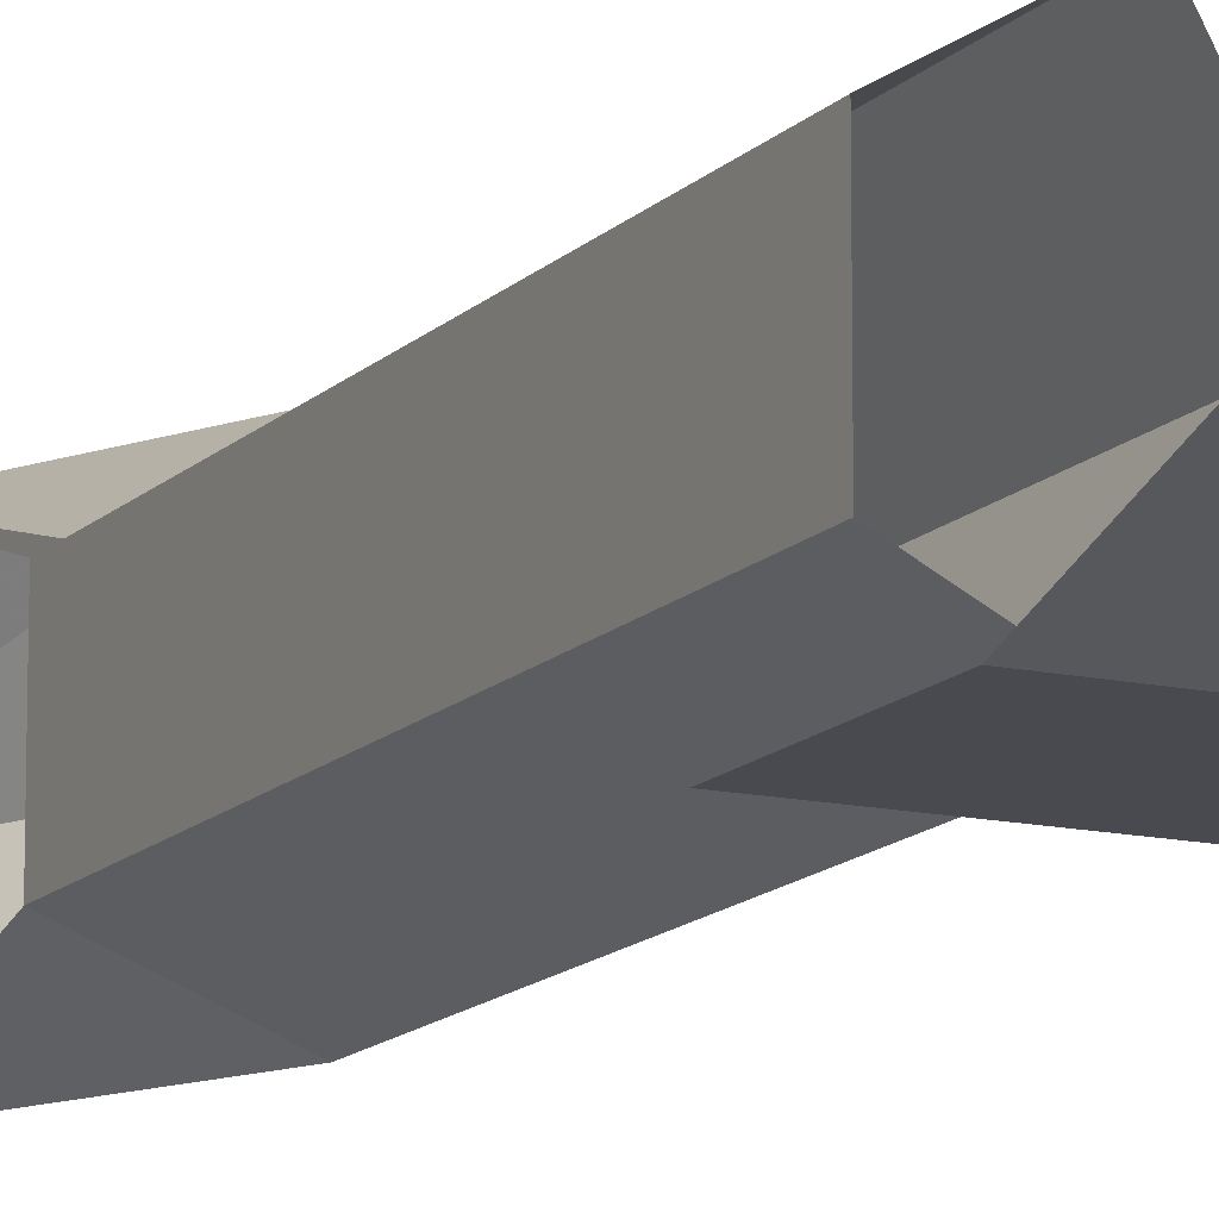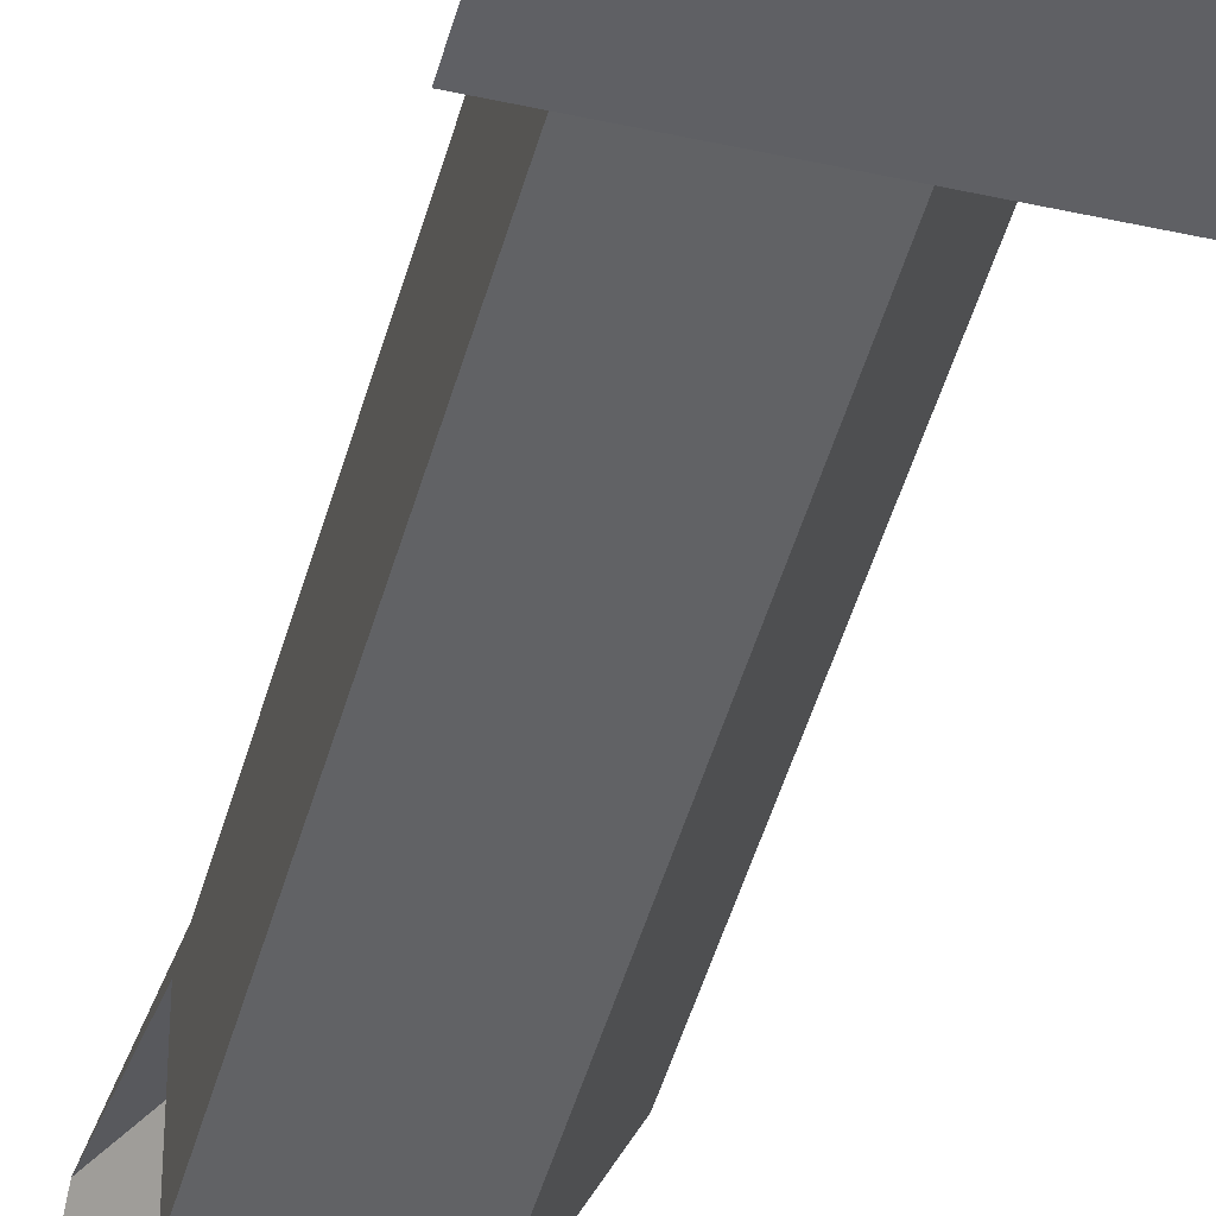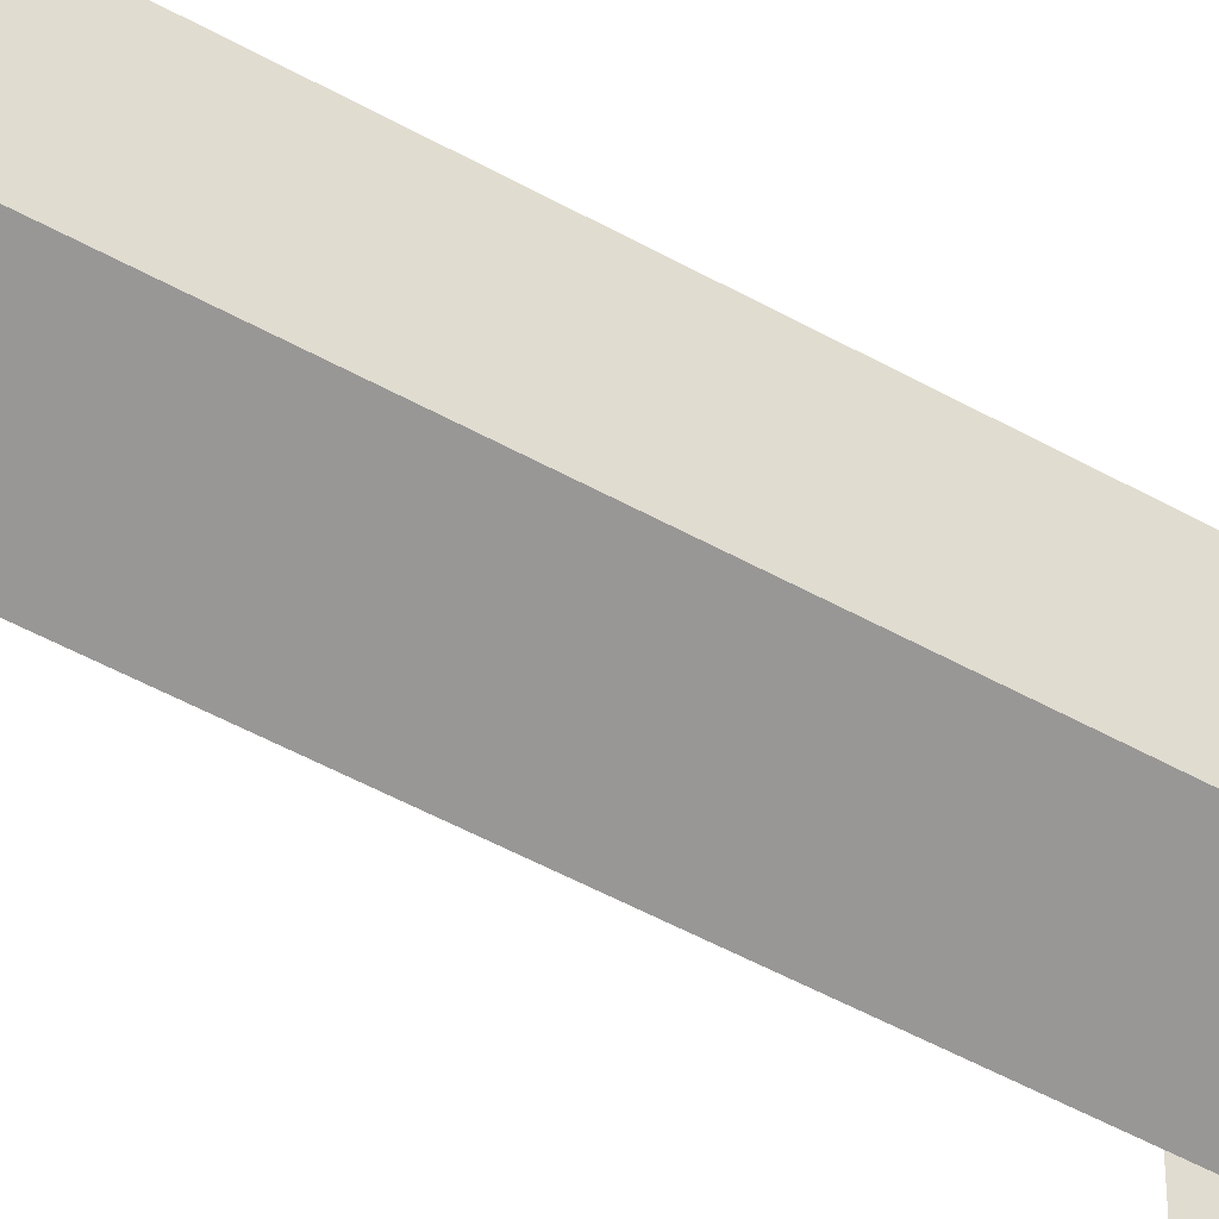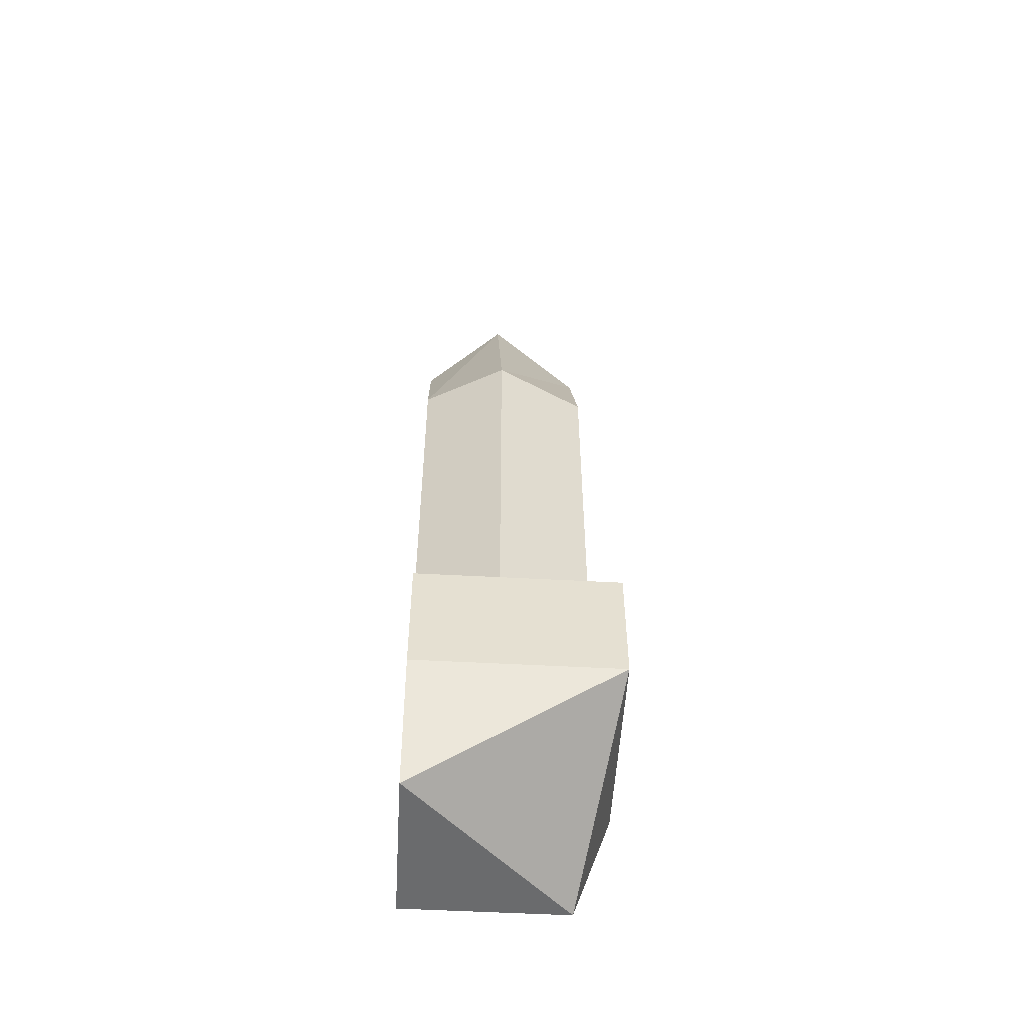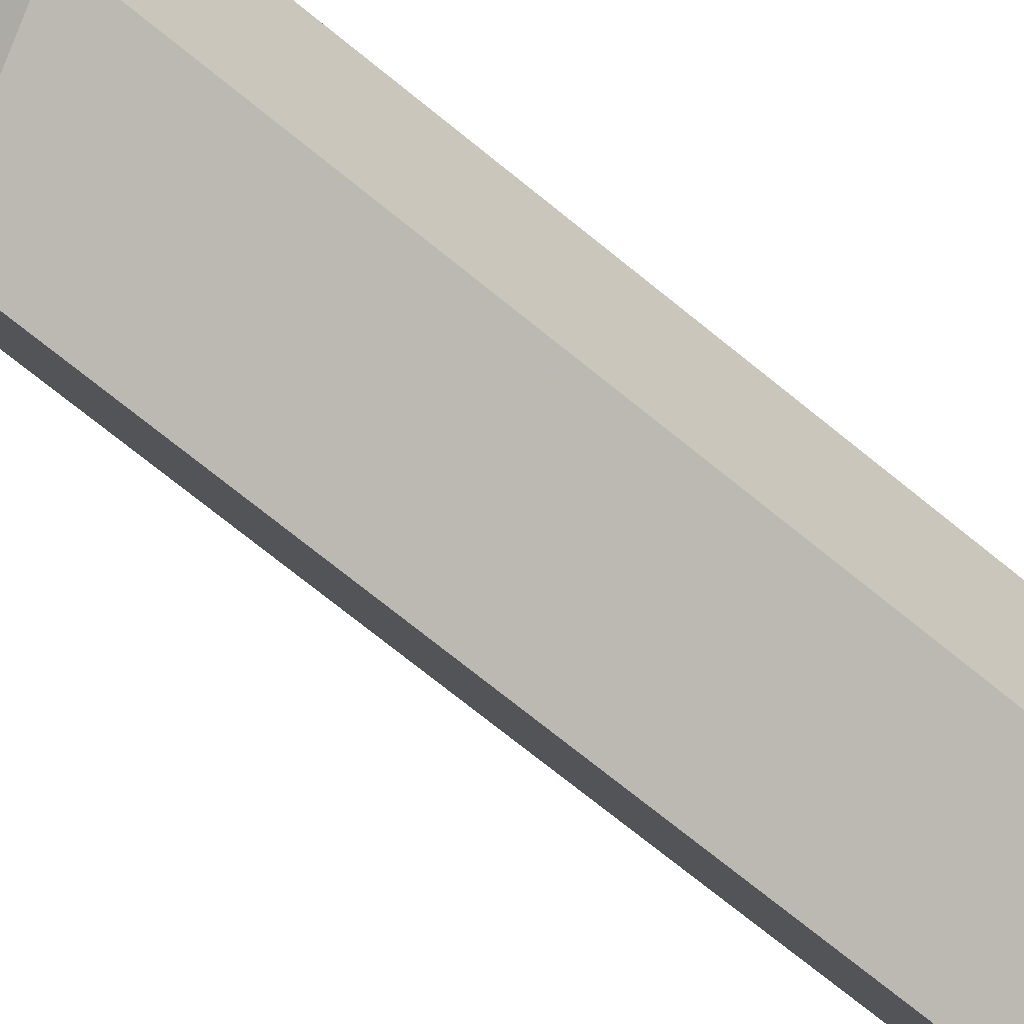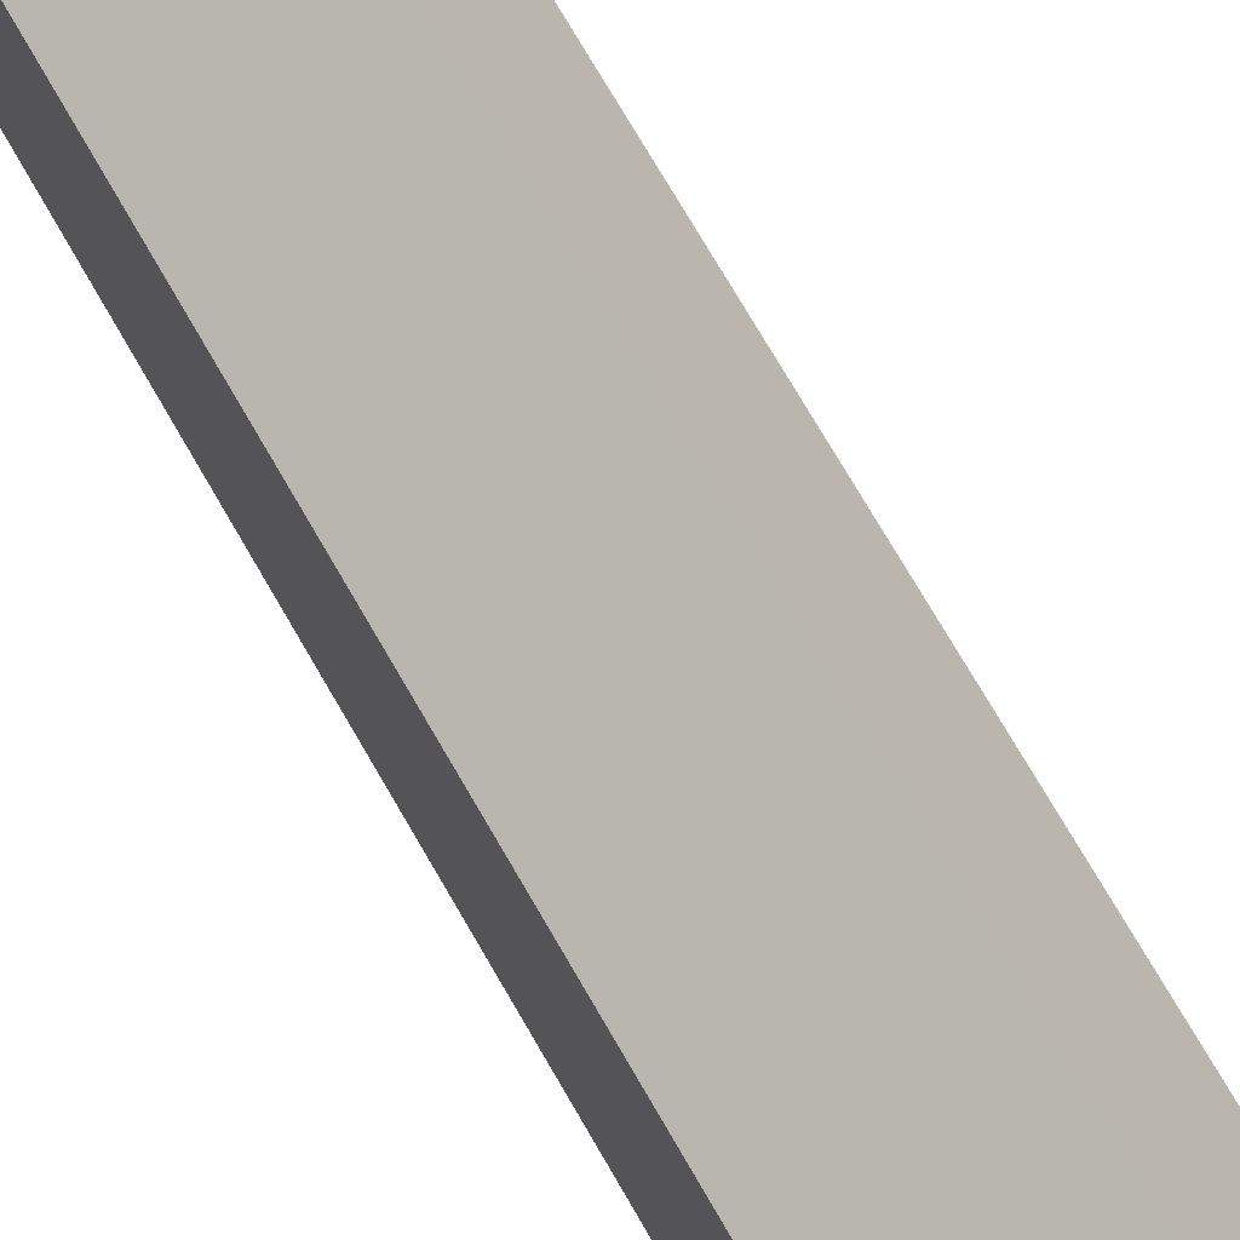
<metadata>
{"format":"obj","ext":"obj","renderer":"f3d","projection":"perspective","resolution":1024,"background":"white","views":[{"elev":-13.6,"azim":-26.4,"up":"+Z"},{"elev":-44.5,"azim":-14.6,"up":"+Z"},{"elev":-45.7,"azim":-123.5,"up":"+Z"},{"elev":-53.2,"azim":86.7,"up":"+Y"},{"elev":-63.8,"azim":-130.8,"up":"+Z"},{"elev":66.8,"azim":-29.0,"up":"+Z"}]}
</metadata>
<code>
v -0.4609 0 0.3594
v -0.4609 0 0.4531
v -0.4609 0.02344 0.4531
v -0.4609 0.02344 0.3594
v -0.3828 0 0.3203
v -0.3828 -0.4375 0.3203
v -0.4609 -0.4375 0.3594
v -0.4609 -0.4375 0.4531
v -0.3828 0 0.5
v -0.4609 0.1641 0.5
v -0.3359 0 0.4141
v -0.4609 0.2891 0.4141
v -0.4609 0.1641 0.3203
v -0.3828 -0.4375 0.5
v -0.3359 -0.4375 0.4141
v -0.5 -0.6797 0.5
v -0.5 -0.6797 0.3359
v -0.3359 -0.6797 0.5
v -0.2969 -0.5625 0.2969
v -0.2969 -0.5625 0.5
v -0.2969 -0.4375 0.5
v -0.2969 -0.4375 0.2969
v -0.5 -0.5625 0.2969
v -0.5 -0.4375 0.2969
f 1 2 3
f 1 3 4
f 1 4 5
f 1 5 6
f 1 6 7
f 1 7 2
f 2 7 8
f 2 8 9
f 2 9 10
f 2 10 3
f 9 11 12
f 9 12 10
f 11 5 13
f 11 13 12
f 5 4 13
f 8 14 9
f 9 14 11
f 11 14 15
f 11 15 5
f 5 15 6
f 16 17 18
f 18 17 19
f 18 19 20
f 20 19 21
f 21 19 22
f 22 19 23
f 22 23 24
f 19 17 23

</code>
